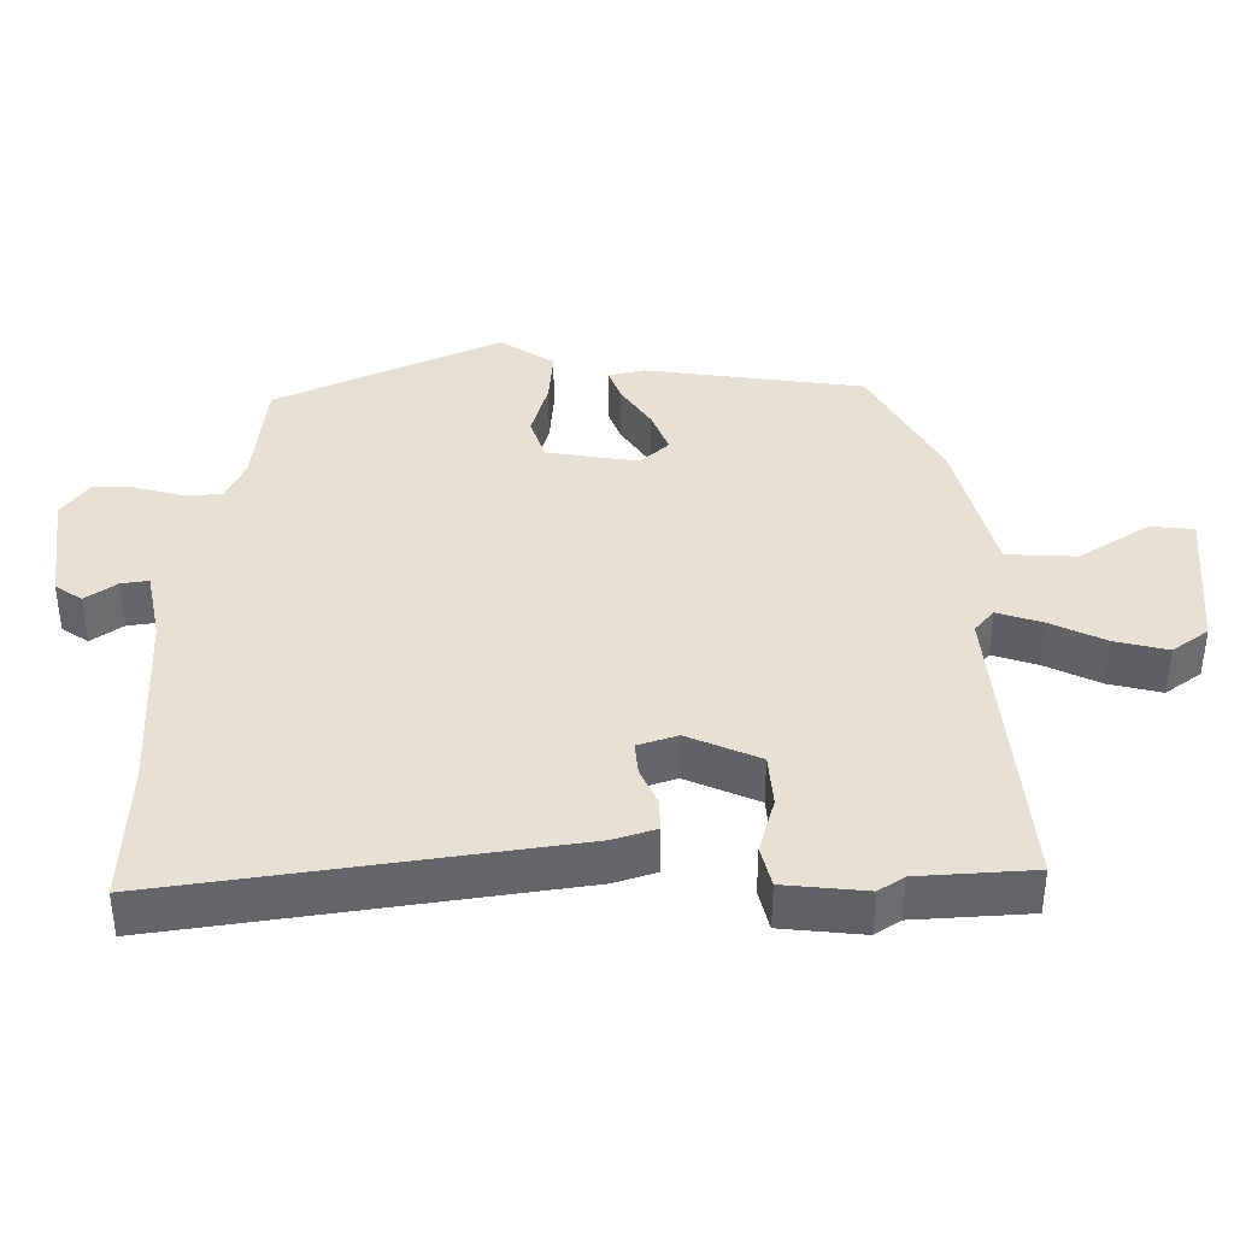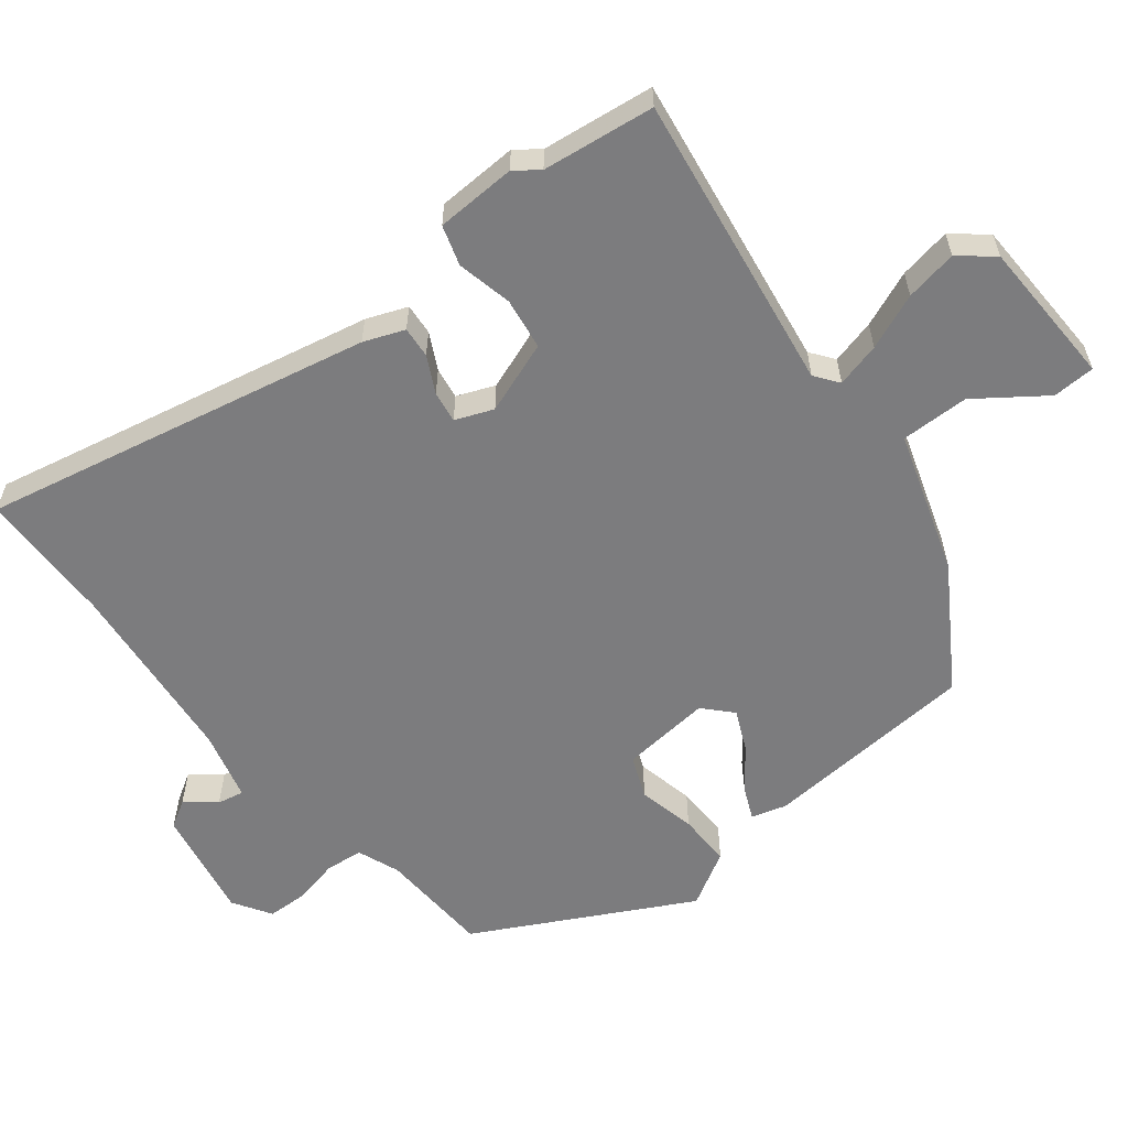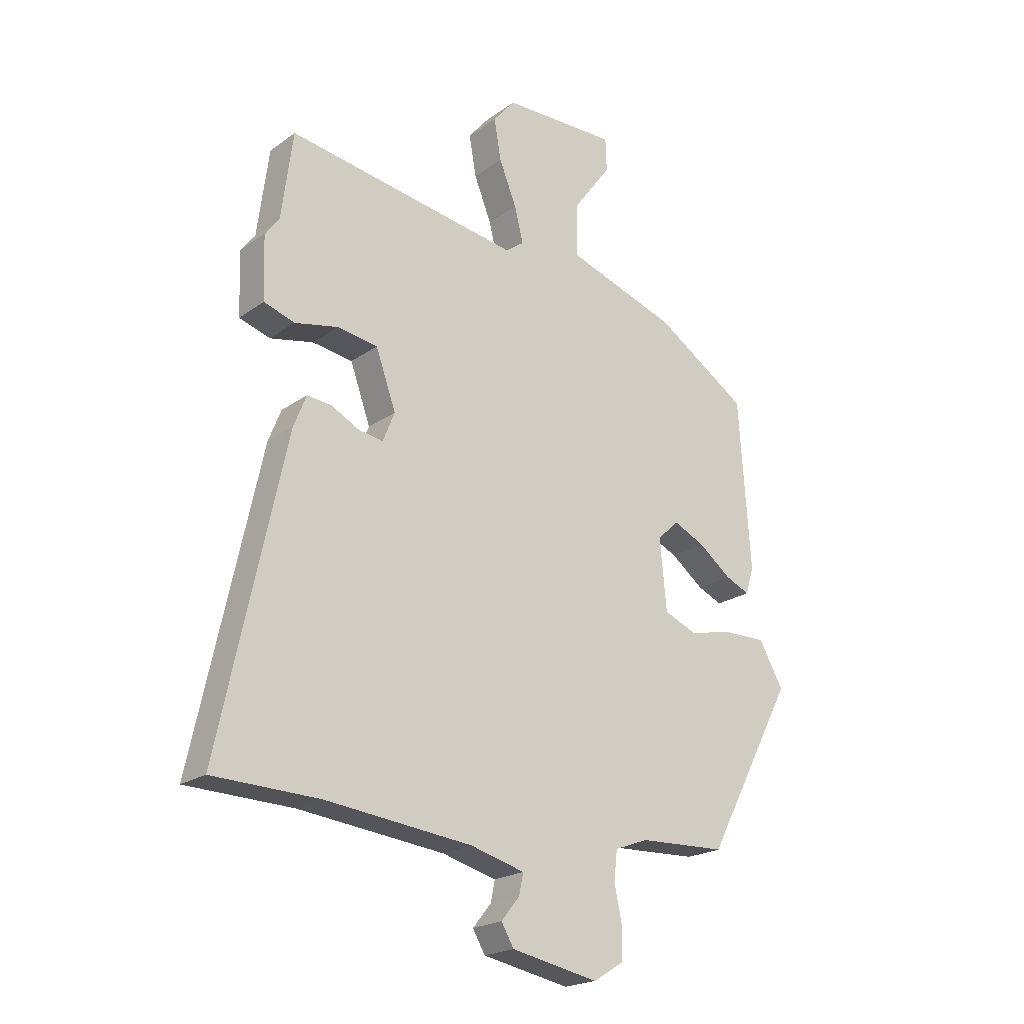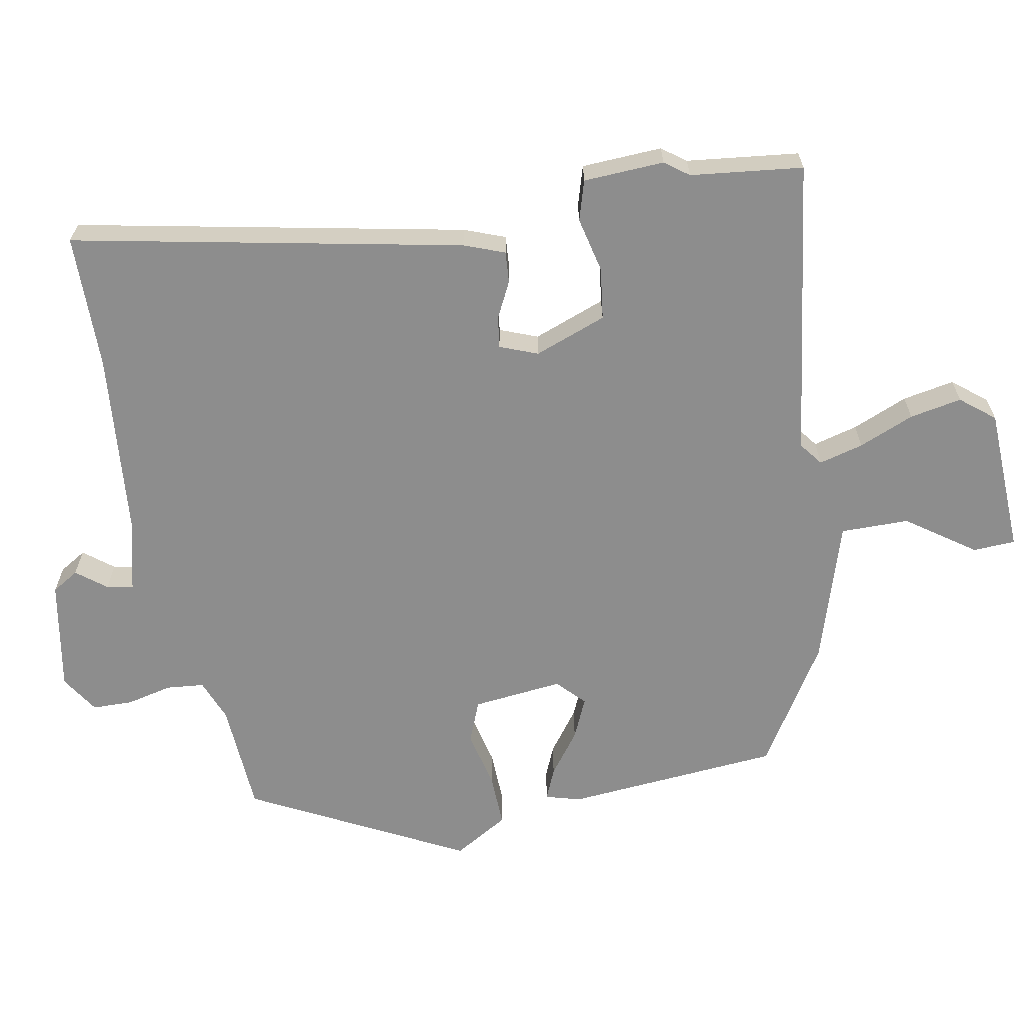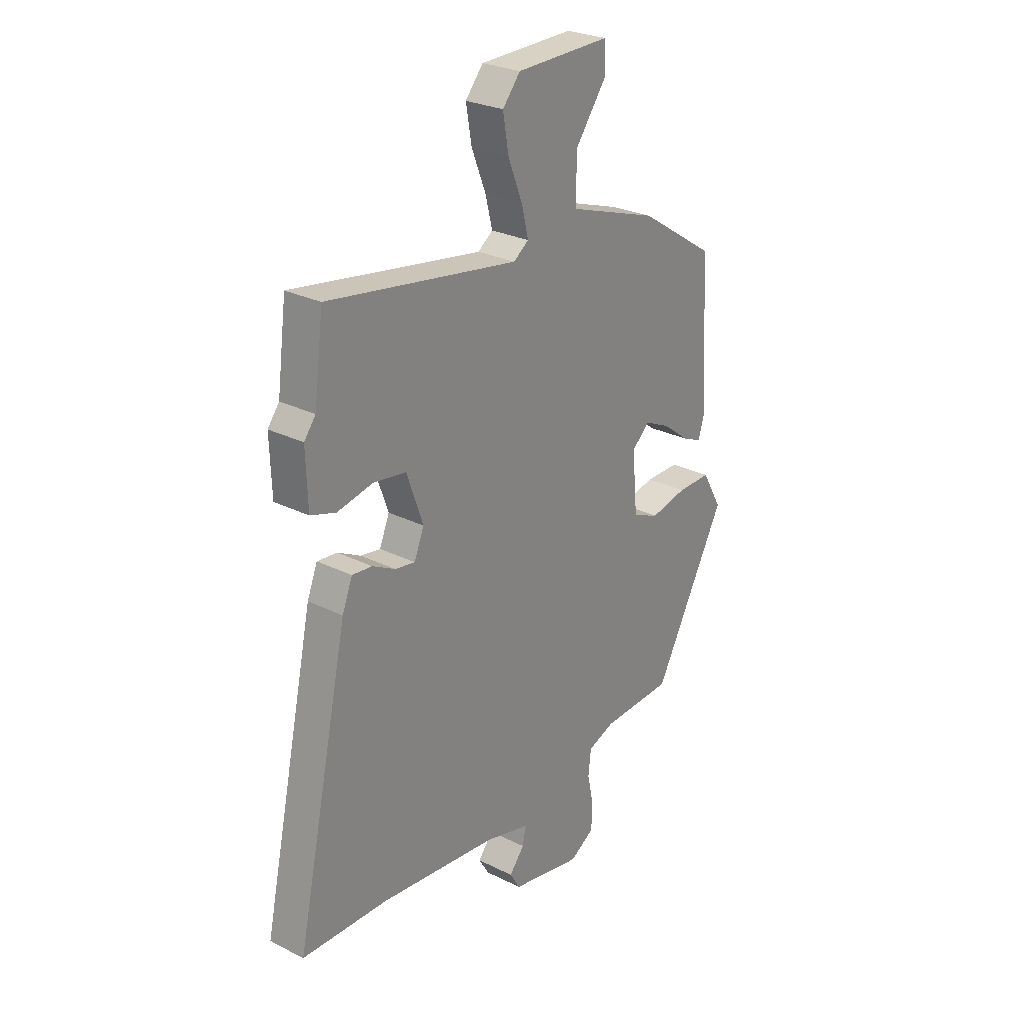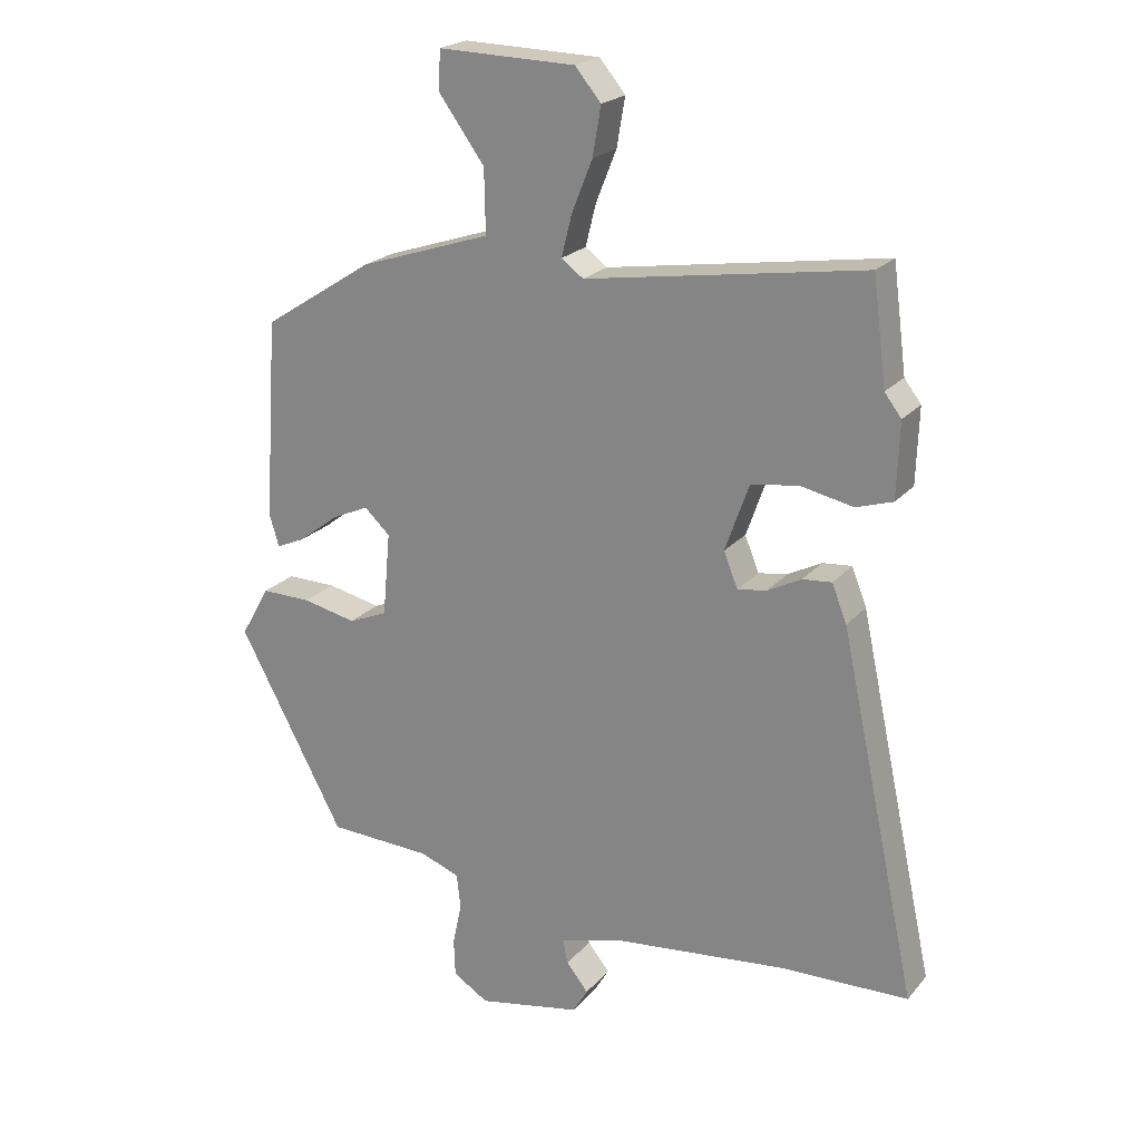
<metadata>
{"format":"obj","ext":"obj","renderer":"f3d","projection":"perspective","resolution":1024,"background":"white","views":[{"elev":39.1,"azim":-86.5,"up":"+Y"},{"elev":-58.9,"azim":-51.3,"up":"+Y"},{"elev":-21.2,"azim":-38.6,"up":"+Z"},{"elev":-64.6,"azim":-78.6,"up":"+Y"},{"elev":26.8,"azim":-51.9,"up":"+Z"},{"elev":21.7,"azim":-151.2,"up":"+Z"}]}
</metadata>
<code>
v -0.513 0.07 0.399
v -0.492 0.07 0.56
v -0.063 0.07 0.493
v -0.029 0.07 0.518
v -0.045 0.07 0.582
v -0.077 0.07 0.662
v -0.09 0.07 0.737
v -0.05 0.07 0.785
v 0.162 0.07 0.79
v 0.164 0.07 0.729
v 0.094 0.07 0.633
v 0.092 0.07 0.535
v 0.295 0.07 0.468
v 0.466 0.07 0.358
v 0.487 0.07 0.048
v 0.472 0.07 -0.002
v 0.427 0.07 0.018
v 0.367 0.07 0.064
v 0.309 0.07 0.091
v 0.269 0.07 0.054
v 0.281 0.07 -0.076
v 0.341 0.07 -0.101
v 0.424 0.07 -0.083
v 0.501 0.07 -0.082
v 0.546 0.07 -0.161
v 0.382 0.07 -0.467
v 0.221 0.07 -0.474
v 0.16 0.07 -0.497
v 0.154 0.07 -0.551
v 0.168 0.07 -0.617
v 0.166 0.07 -0.675
v 0.111 0.07 -0.709
v -0.049 0.07 -0.678
v -0.072 0.07 -0.639
v -0.038 0.07 -0.597
v -0.03 0.07 -0.559
v -0.13 0.07 -0.532
v -0.399 0.07 -0.503
v -0.594 0.07 -0.498
v -0.474 0.07 0.059
v -0.451 0.07 0.117
v -0.406 0.07 0.113
v -0.354 0.07 0.086
v -0.309 0.07 0.079
v -0.287 0.07 0.133
v -0.324 0.07 0.237
v -0.398 0.07 0.248
v -0.478 0.07 0.231
v -0.535 0.07 0.249
v -0.539 0.07 0.365
v -0.513 0 0.399
v -0.492 0 0.56
v -0.063 0 0.493
v -0.029 0 0.518
v -0.045 0 0.582
v -0.077 0 0.662
v -0.09 0 0.737
v -0.05 0 0.785
v 0.162 0 0.79
v 0.164 0 0.729
v 0.094 0 0.633
v 0.092 0 0.535
v 0.295 0 0.468
v 0.466 0 0.358
v 0.487 0 0.048
v 0.472 0 -0.002
v 0.427 0 0.018
v 0.367 0 0.064
v 0.309 0 0.091
v 0.269 0 0.054
v 0.281 0 -0.076
v 0.341 0 -0.101
v 0.424 0 -0.083
v 0.501 0 -0.082
v 0.546 0 -0.161
v 0.382 0 -0.467
v 0.221 0 -0.474
v 0.16 0 -0.497
v 0.154 0 -0.551
v 0.168 0 -0.617
v 0.166 0 -0.675
v 0.111 0 -0.709
v -0.049 0 -0.678
v -0.072 0 -0.639
v -0.038 0 -0.597
v -0.03 0 -0.559
v -0.13 0 -0.532
v -0.399 0 -0.503
v -0.594 0 -0.498
v -0.474 0 0.059
v -0.451 0 0.117
v -0.406 0 0.113
v -0.354 0 0.086
v -0.309 0 0.079
v -0.287 0 0.133
v -0.324 0 0.237
v -0.398 0 0.248
v -0.478 0 0.231
v -0.535 0 0.249
v -0.539 0 0.365
f 49 50 1
f 48 49 1
f 47 48 1
f 1 2 3
f 47 1 3
f 46 47 3
f 45 46 3 4
f 44 45 4
f 41 42 43
f 40 41 43
f 39 40 43
f 38 39 43
f 37 38 43 44
f 36 37 44 4
f 33 34 35
f 32 33 35
f 31 32 35
f 30 31 35
f 29 30 35
f 28 29 35 36
f 27 28 36 4
f 25 26 27
f 24 25 27
f 23 24 27
f 22 23 27
f 21 22 27
f 27 4 5
f 21 27 5
f 20 21 5
f 16 17 18
f 15 16 18
f 14 15 18
f 13 14 18
f 12 13 18
f 12 18 19
f 9 10 11
f 8 9 11
f 7 8 11
f 6 7 11
f 5 6 11
f 5 11 12
f 5 12 19 20
f 51 100 99
f 51 99 98
f 51 98 97
f 53 52 51
f 53 51 97
f 53 97 96
f 54 53 96 95
f 54 95 94
f 93 92 91
f 93 91 90
f 93 90 89
f 93 89 88
f 94 93 88 87
f 54 94 87 86
f 85 84 83
f 85 83 82
f 85 82 81
f 85 81 80
f 85 80 79
f 86 85 79 78
f 54 86 78 77
f 77 76 75
f 77 75 74
f 77 74 73
f 77 73 72
f 77 72 71
f 55 54 77
f 55 77 71
f 55 71 70
f 68 67 66
f 68 66 65
f 68 65 64
f 68 64 63
f 68 63 62
f 69 68 62
f 61 60 59
f 61 59 58
f 61 58 57
f 61 57 56
f 61 56 55
f 62 61 55
f 70 69 62 55
f 1 51 52 2
f 2 52 53 3
f 3 53 54 4
f 4 54 55 5
f 5 55 56 6
f 6 56 57 7
f 7 57 58 8
f 8 58 59 9
f 9 59 60 10
f 10 60 61 11
f 11 61 62 12
f 12 62 63 13
f 13 63 64 14
f 14 64 65 15
f 15 65 66 16
f 16 66 67 17
f 17 67 68 18
f 18 68 69 19
f 19 69 70 20
f 20 70 71 21
f 21 71 72 22
f 22 72 73 23
f 23 73 74 24
f 24 74 75 25
f 25 75 76 26
f 26 76 77 27
f 27 77 78 28
f 28 78 79 29
f 29 79 80 30
f 30 80 81 31
f 31 81 82 32
f 32 82 83 33
f 33 83 84 34
f 34 84 85 35
f 35 85 86 36
f 36 86 87 37
f 37 87 88 38
f 38 88 89 39
f 39 89 90 40
f 40 90 91 41
f 41 91 92 42
f 42 92 93 43
f 43 93 94 44
f 44 94 95 45
f 45 95 96 46
f 46 96 97 47
f 47 97 98 48
f 48 98 99 49
f 49 99 100 50
f 50 100 51 1

</code>
